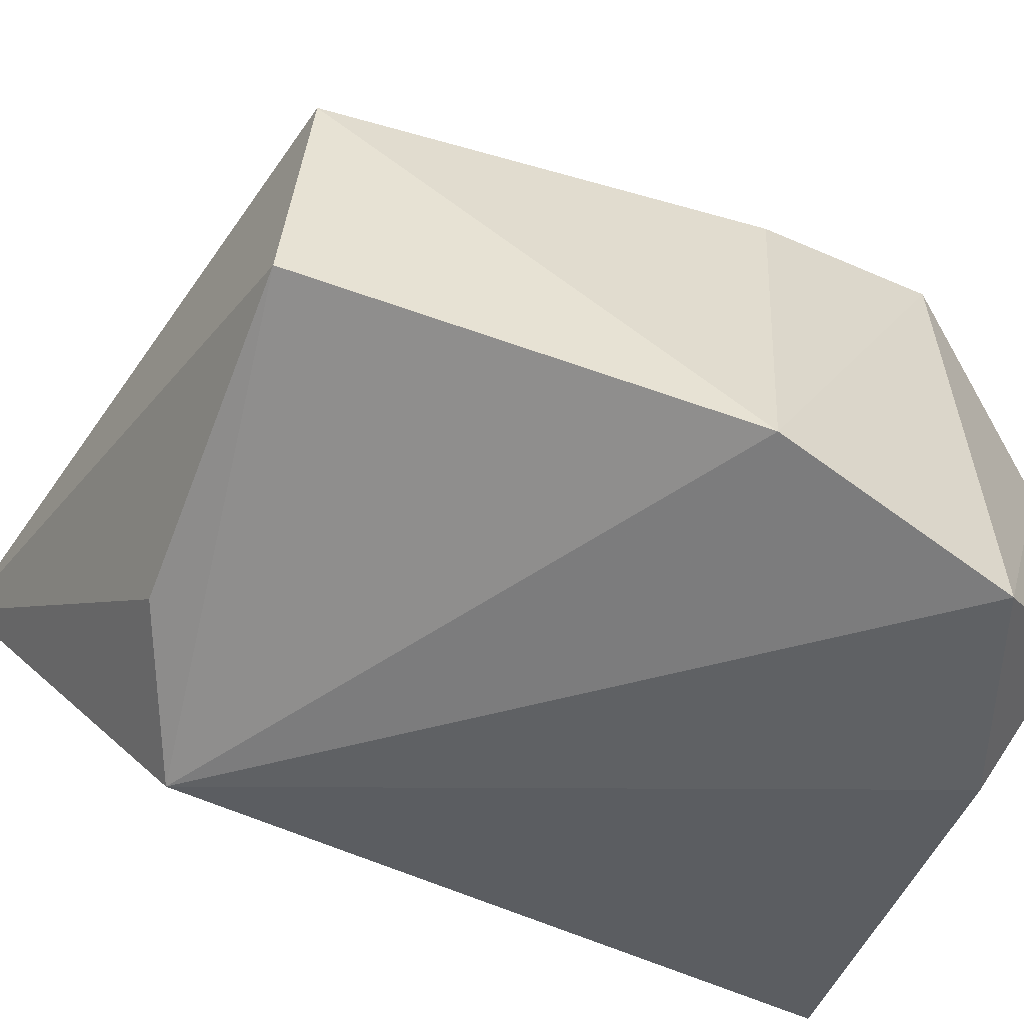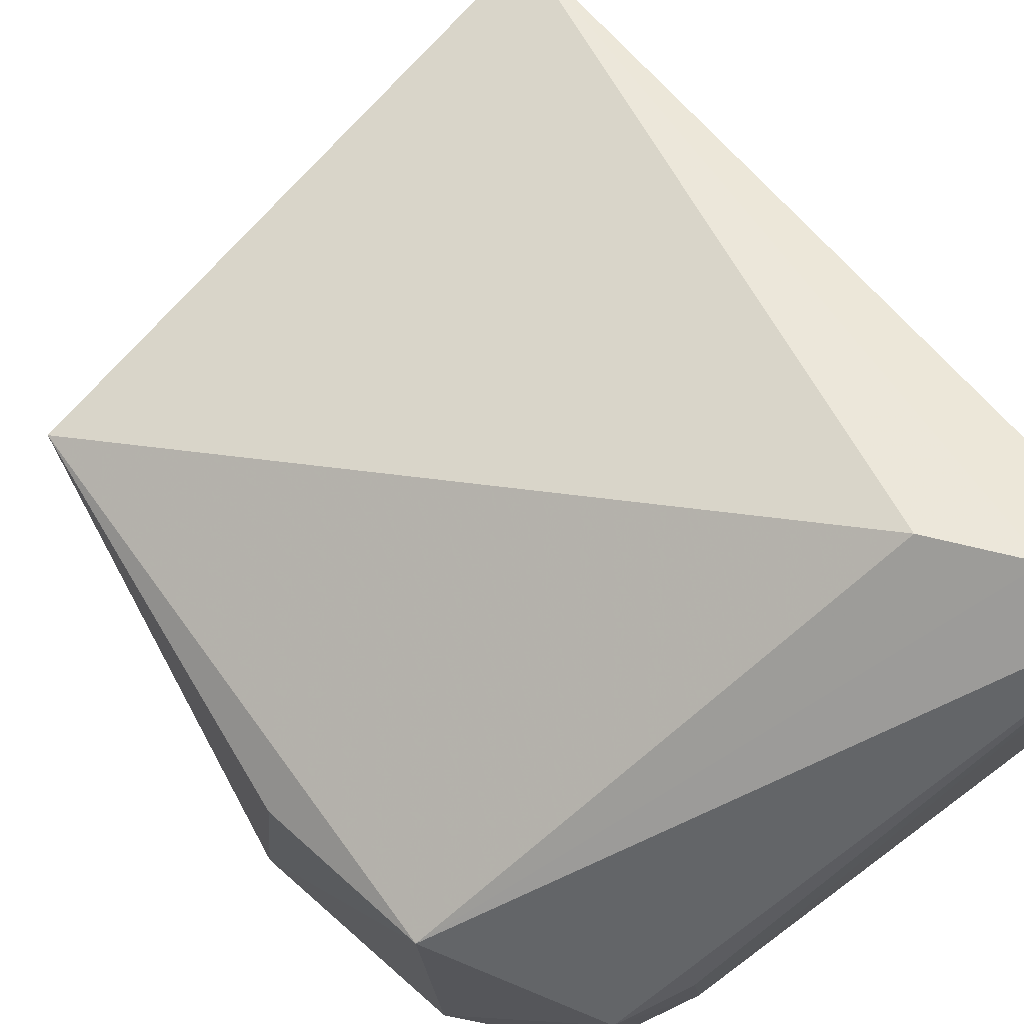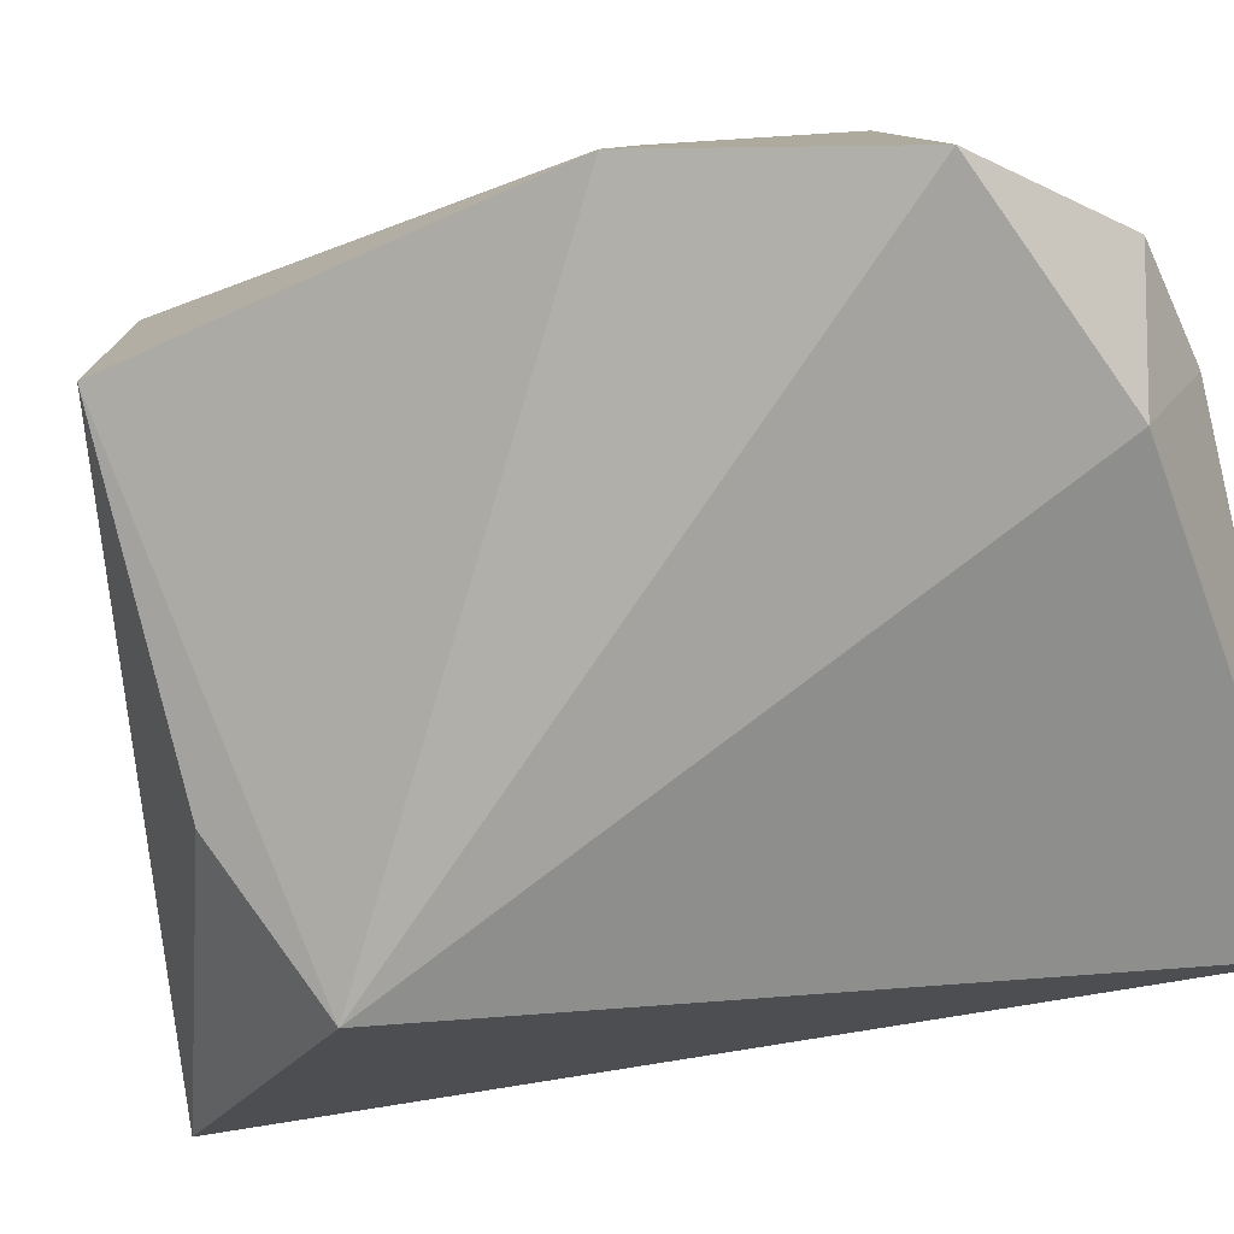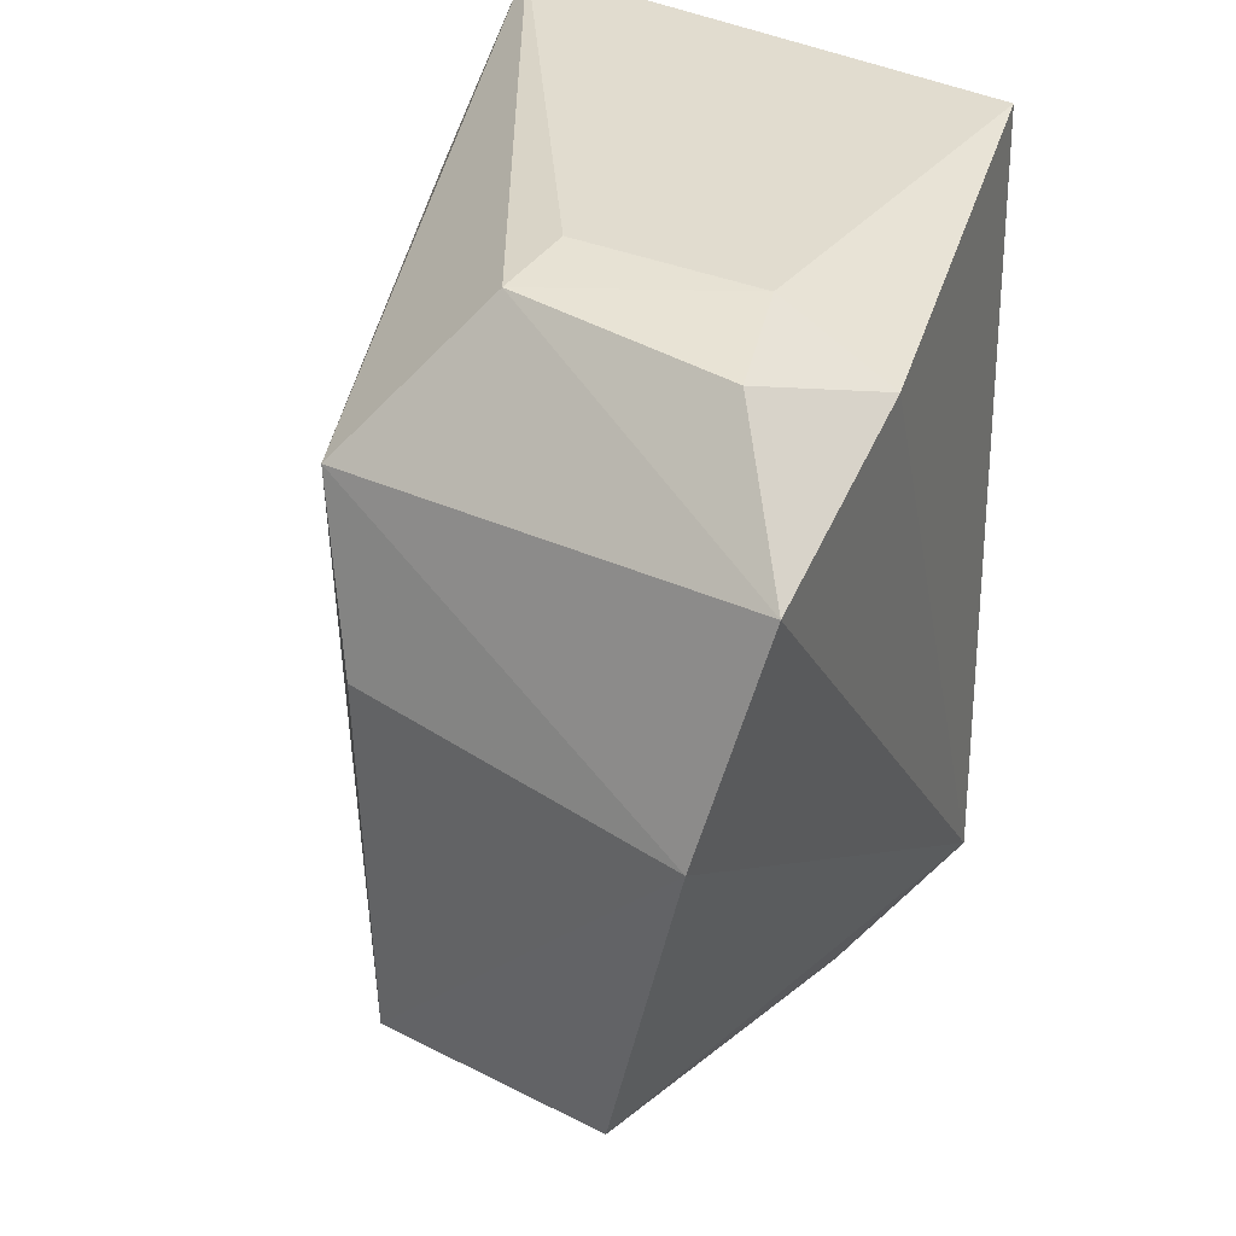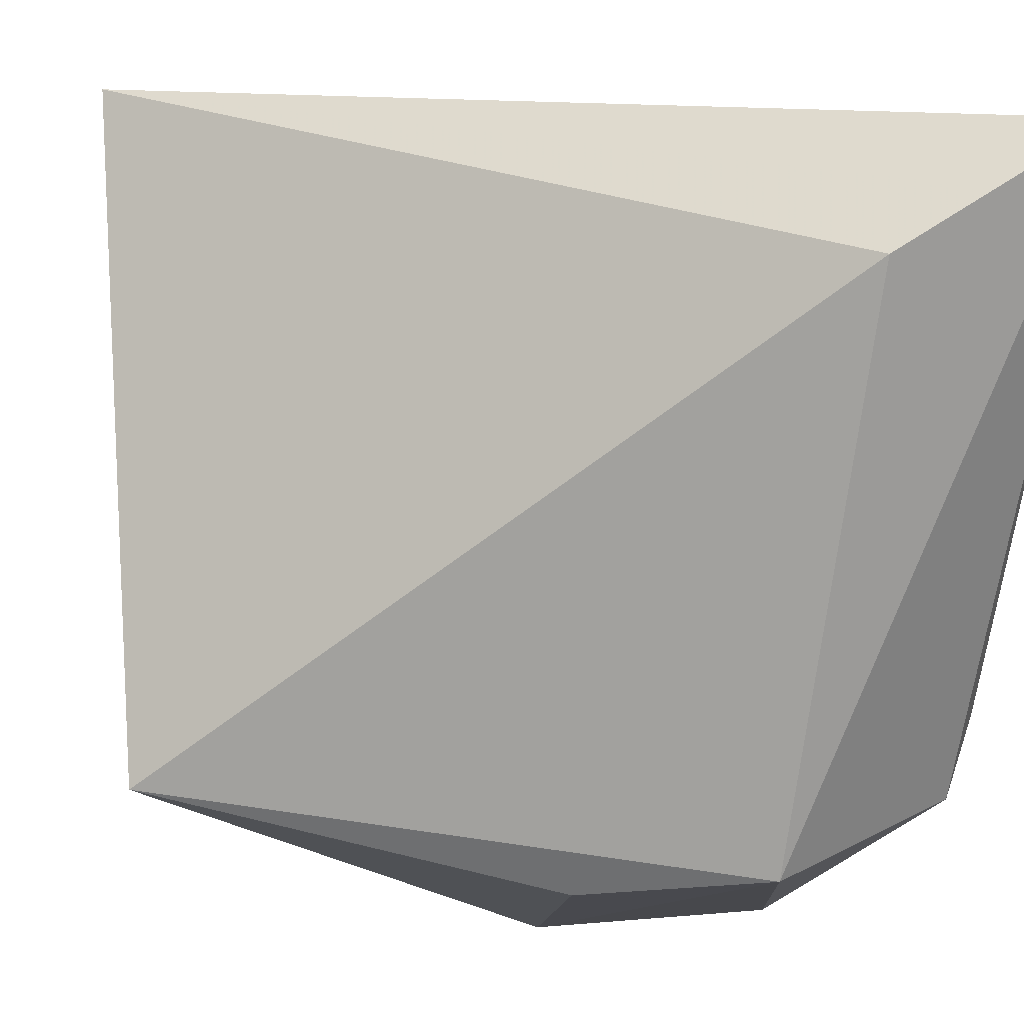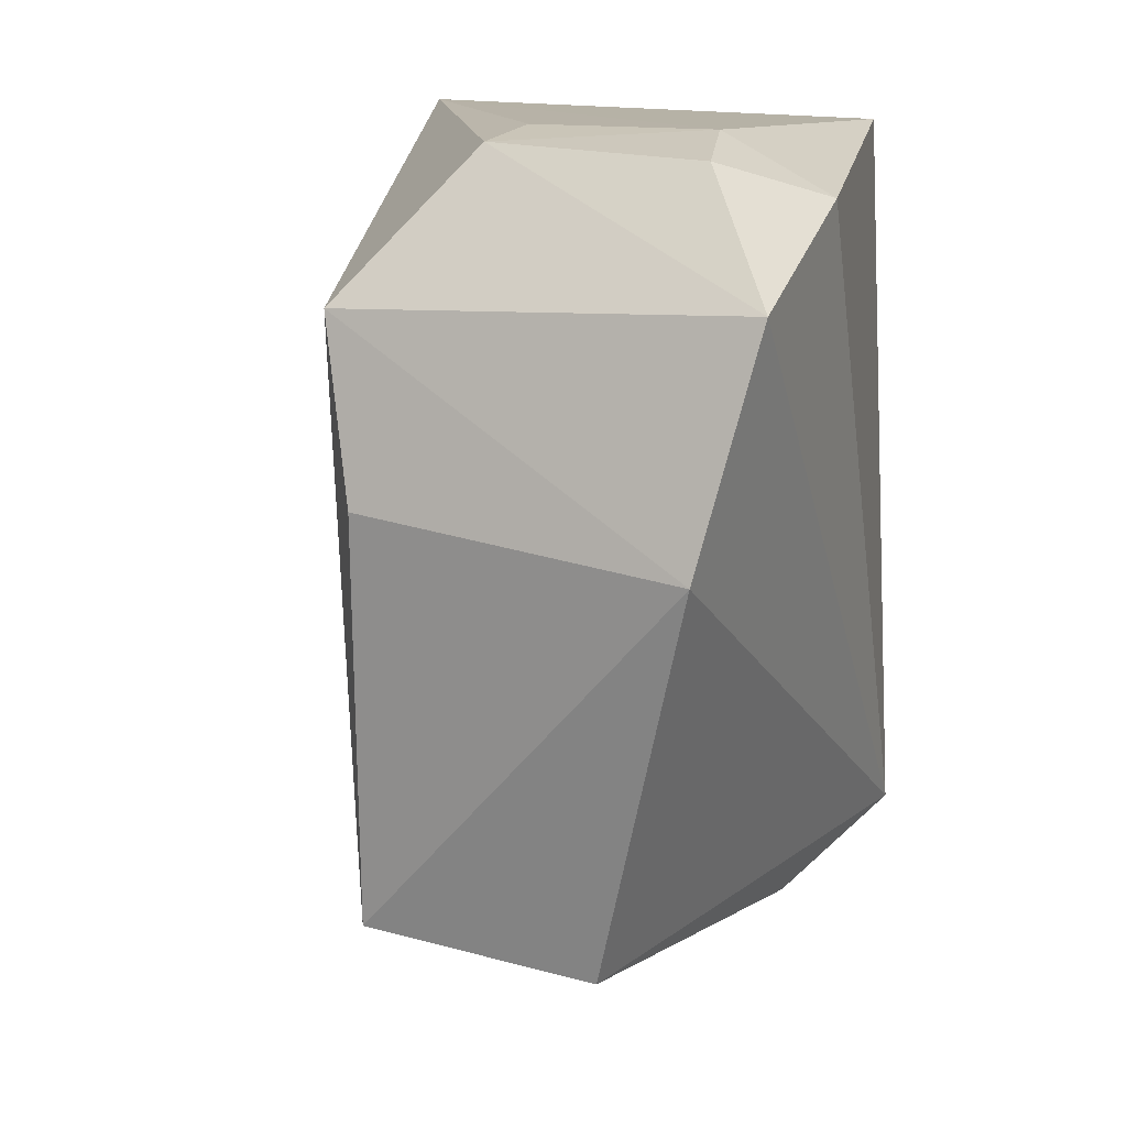
<metadata>
{"format":"obj","ext":"obj","renderer":"f3d","projection":"perspective","resolution":1024,"background":"white","views":[{"elev":-53.8,"azim":70.7,"up":"+Z"},{"elev":74.3,"azim":146.1,"up":"+Z"},{"elev":-80.0,"azim":106.5,"up":"+Z"},{"elev":35.7,"azim":124.9,"up":"+Y"},{"elev":79.1,"azim":100.6,"up":"+Z"},{"elev":14.0,"azim":118.4,"up":"+Y"}]}
</metadata>
<code>
v -0.02394 0.03727 0.0321
v -0.005395 0.01717 0.02354
v -0.006033 0.03332 0.02475
v -0.01211 0.03608 0.01343
v -0.02309 0.01267 0.02358
v -0.00437 0.02776 0.01367
v -0.00909 0.03737 0.02183
v -0.01983 0.03281 0.0321
v -0.02417 0.03713 0.01728
v -0.004863 0.02844 0.02338
v -0.01914 0.01812 0.01432
v -0.006079 0.03396 0.01258
v -0.0218 0.03495 0.03211
v -0.01186 0.03767 0.01655
v -0.005888 0.0167 0.01687
v -0.008892 0.03716 0.01541
v -0.01133 0.03767 0.02179
v -0.01484 0.01641 0.01568
f 7 1 3
f 8 2 3
f 8 5 2
f 9 5 1
f 10 6 3
f 10 3 2
f 10 2 6
f 11 9 4
f 11 5 9
f 12 11 4
f 12 6 11
f 12 7 3
f 12 3 6
f 13 1 5
f 13 5 8
f 13 8 3
f 13 3 1
f 14 4 9
f 14 9 1
f 15 11 6
f 15 6 2
f 15 2 5
f 16 12 4
f 16 4 14
f 16 14 7
f 16 7 12
f 17 14 1
f 17 1 7
f 17 7 14
f 18 15 5
f 18 5 11
f 18 11 15

</code>
